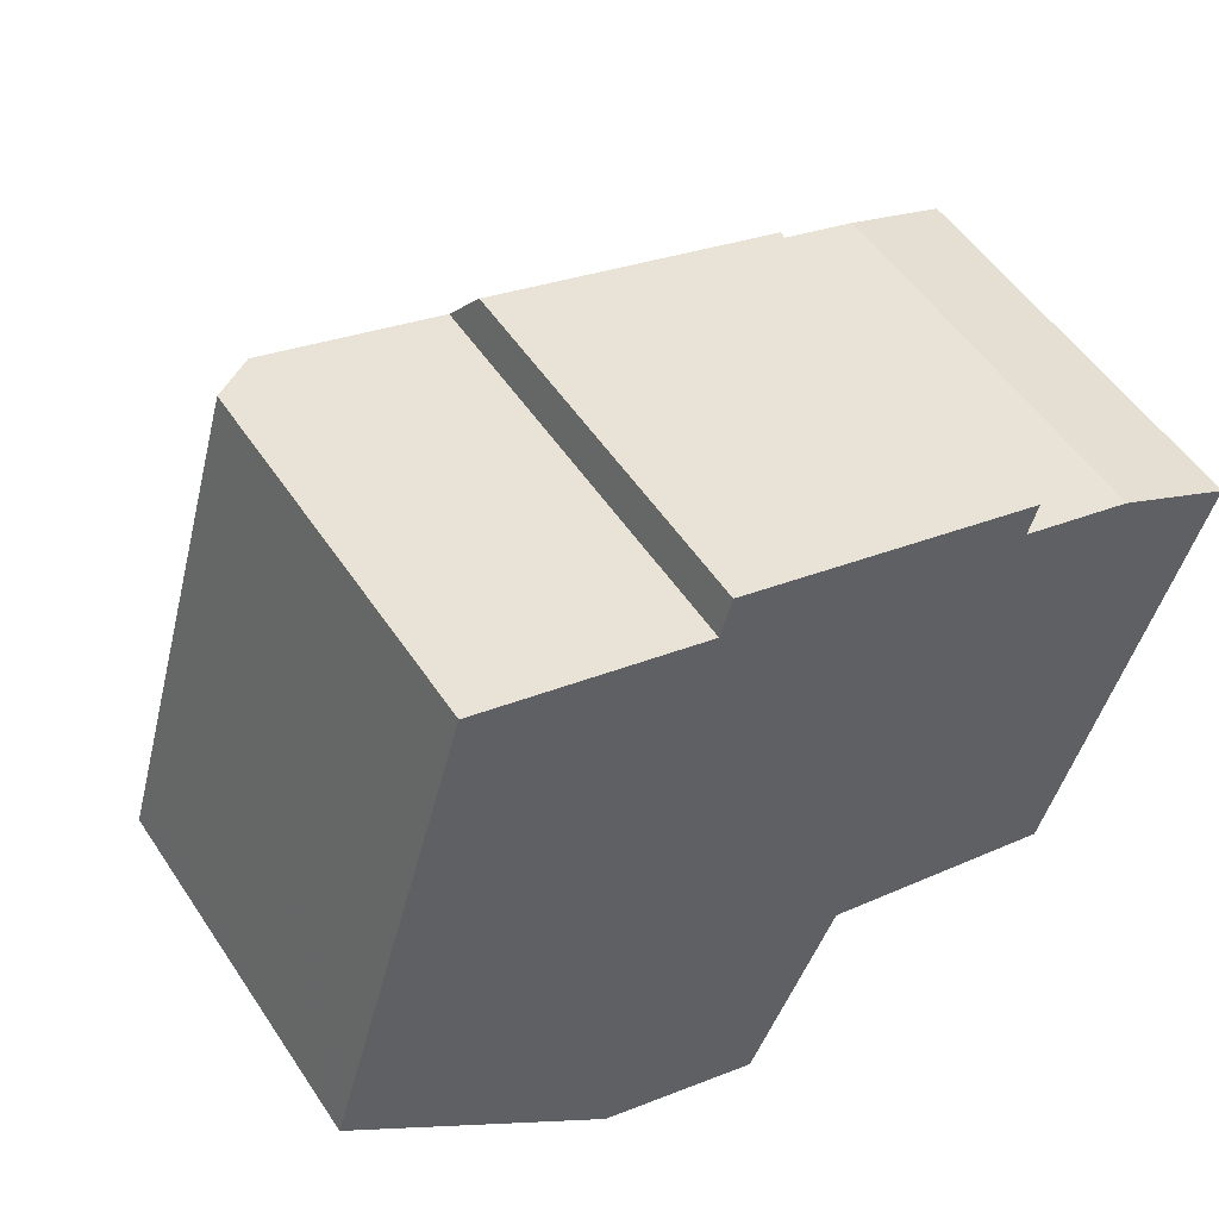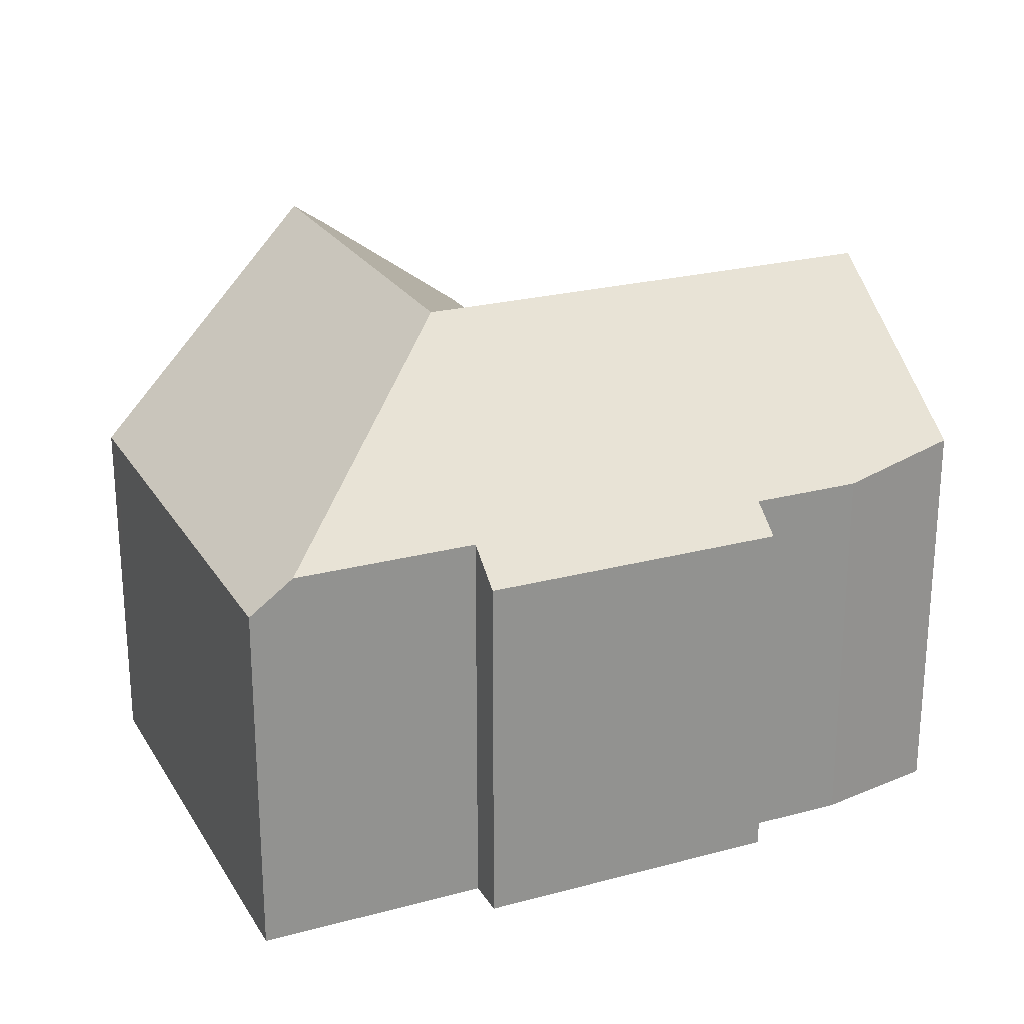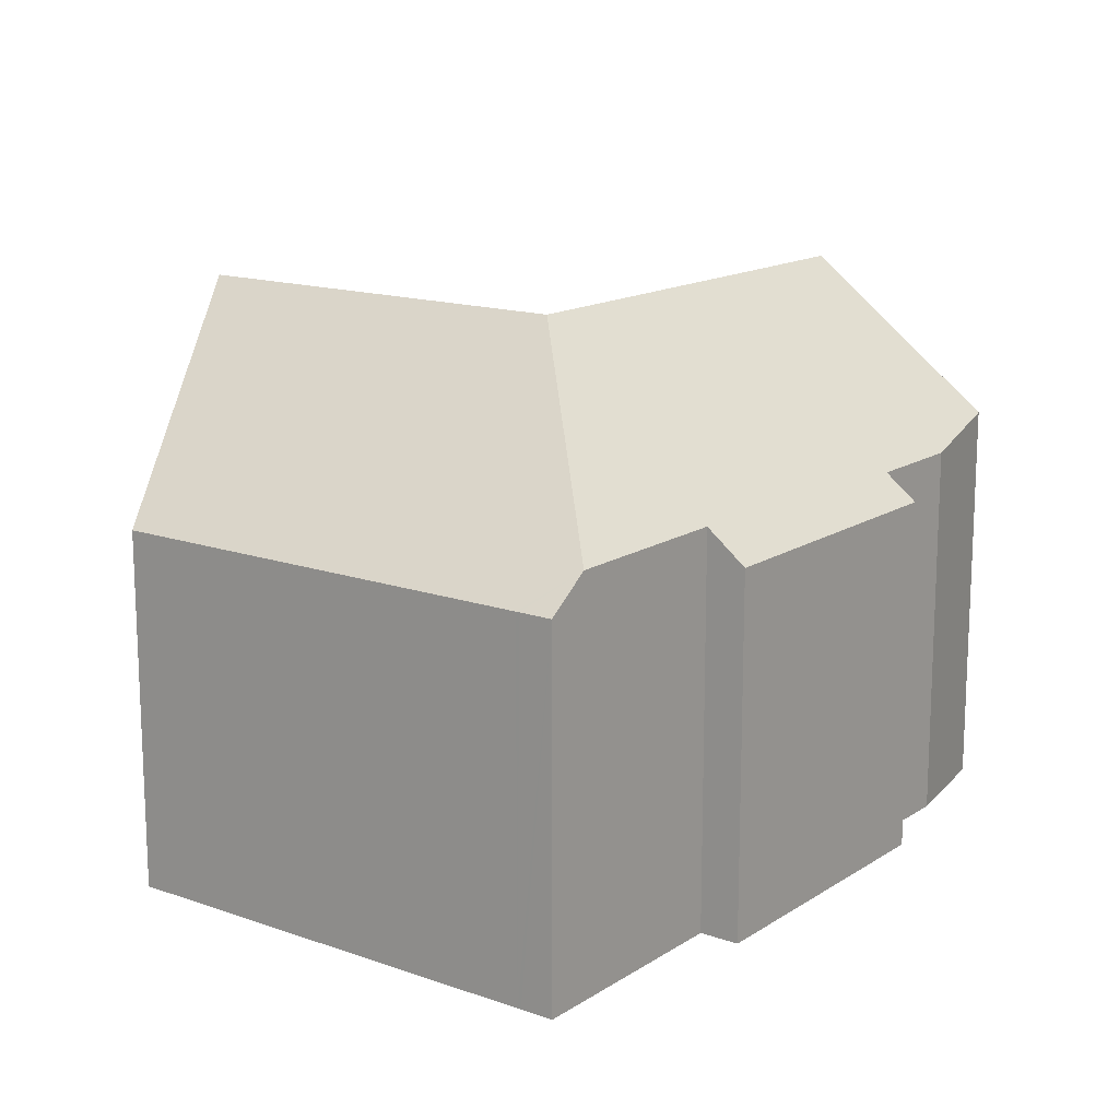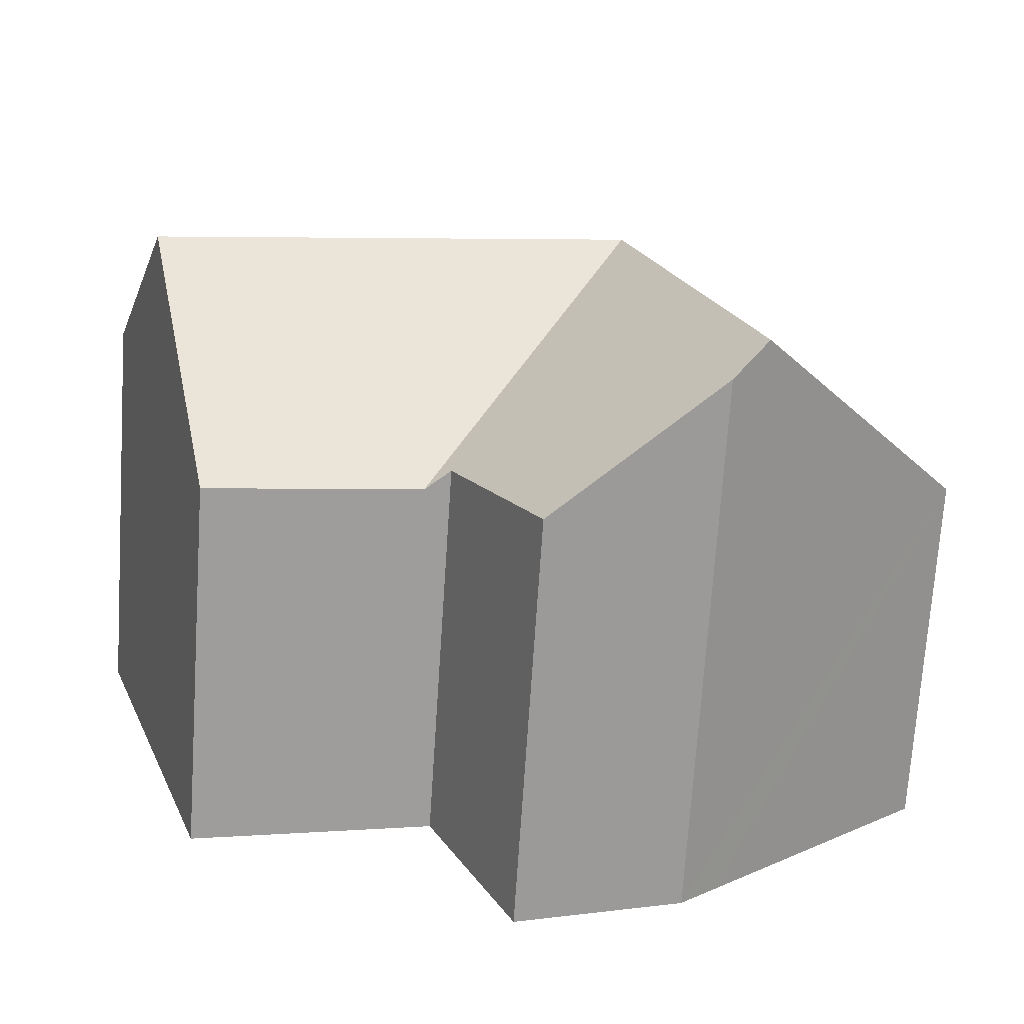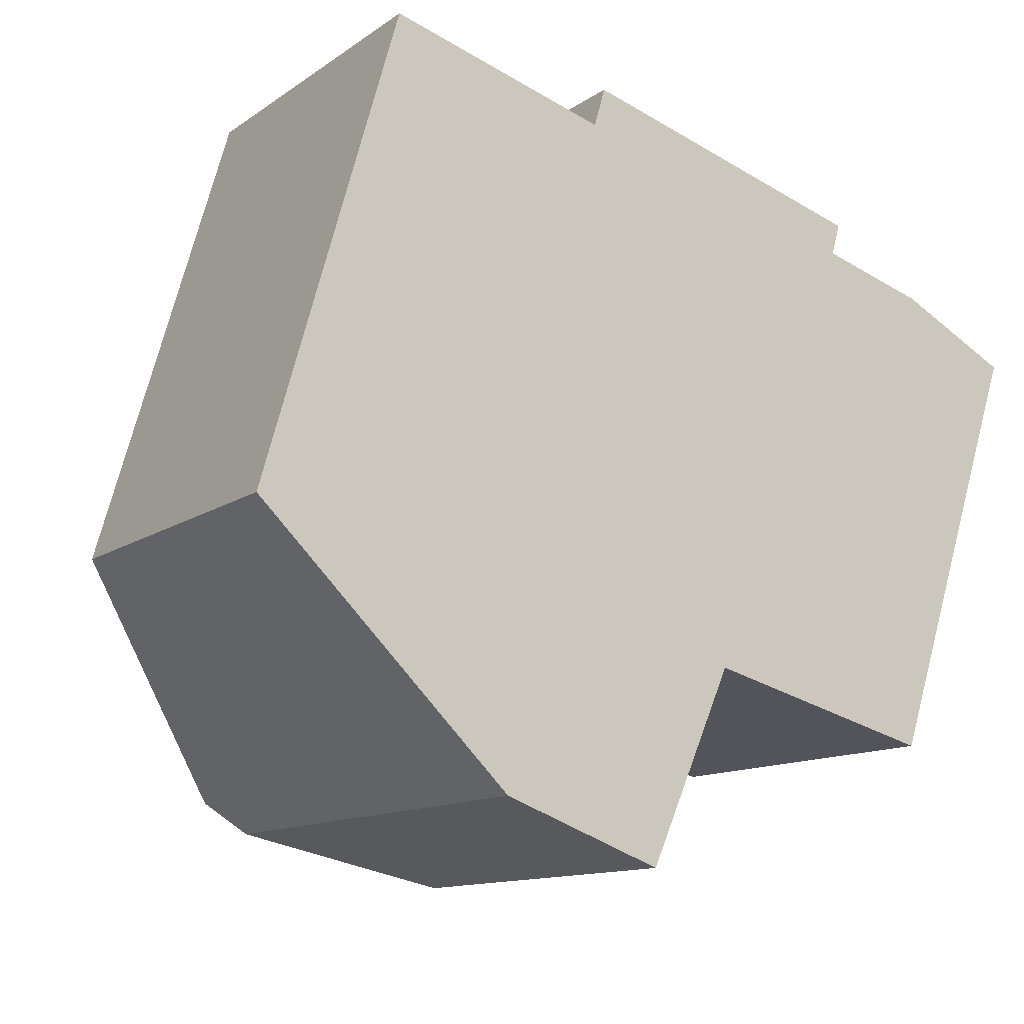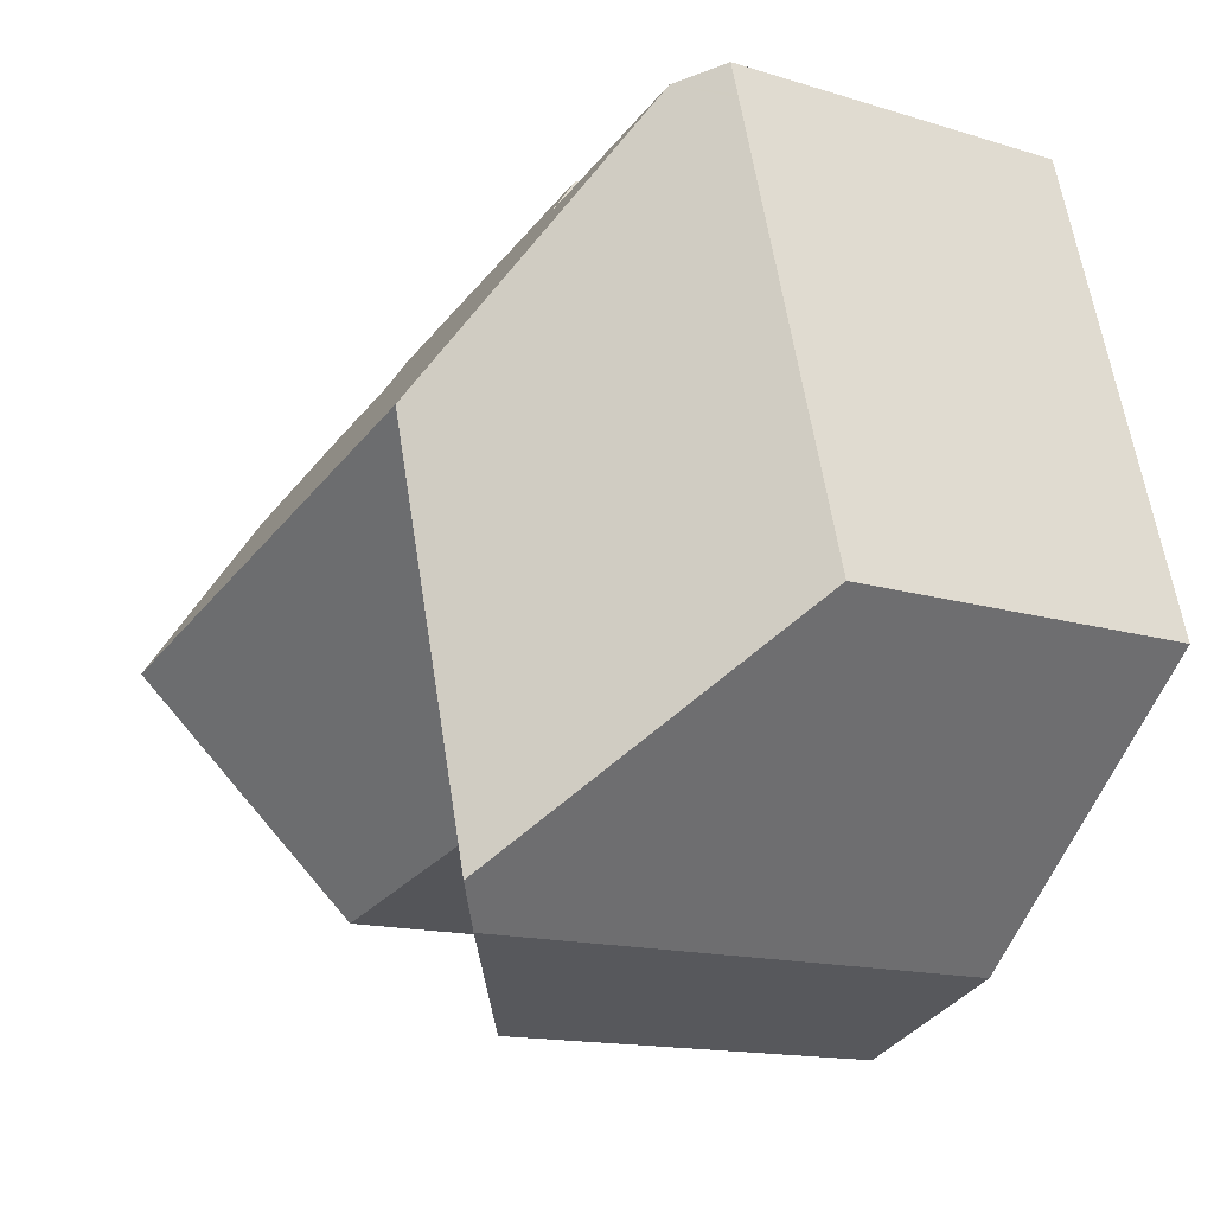
<metadata>
{"format":"obj","ext":"obj","renderer":"f3d","projection":"perspective","resolution":1024,"background":"white","views":[{"elev":52.4,"azim":-32.7,"up":"+Z"},{"elev":23.8,"azim":-8.1,"up":"+Y"},{"elev":15.0,"azim":-37.1,"up":"+Y"},{"elev":-71.8,"azim":176.2,"up":"+Z"},{"elev":-12.2,"azim":-32.7,"up":"+Z"},{"elev":-14.3,"azim":-124.1,"up":"+Z"}]}
</metadata>
<code>
v  14.16 6.999 -3.305
v  11.61 10.62 2.276
v  15.63 10.62 1.121
v  10.29 6.913 -2.307
v  6.503 10.62 3.744
v  10.14 6.91 -2.267
v  9.656 7.267 -2.143
v  9.601 7.28 -2.268
v  8.021 7.66 -5.852
v  5.143 10.62 -0.986
v  5.524 9.564 -4.953
v  4.249 10.62 -4.094
v  4.912 10.03 -4.732
v  0 6.866 4.204e-16
v  0.131 6.866 0.455
v  0.343 6.866 1.192
v  2.409 6.866 8.377
v  3.425 7.477 8.835
v  2.428 6.866 8.444
v  2.608 6.866 9.07
v  6.835 7.477 7.855
v  7.05 6.872 8.604
v  12.72 6.873 6.973
v  12.55 7.357 6.373
v  12.77 7.357 6.309
v  14.61 7.357 5.78
v  16.8 7.712 4.674
v  0 0 0
v  0.131 -2.786e-17 0.455
v  0.343 -7.299e-17 1.192
v  2.409 -5.129e-16 8.377
v  2.428 -5.17e-16 8.444
v  2.608 -5.554e-16 9.07
v  6.835 -4.81e-16 7.855
v  7.05 -5.268e-16 8.604
v  3.425 -5.41e-16 8.835
v  12.72 -4.27e-16 6.973
v  12.55 -3.902e-16 6.373
v  14.61 -3.539e-16 5.78
v  12.77 -3.863e-16 6.309
v  16.8 -2.862e-16 4.674
v  14.16 2.024e-16 -3.305
v  15.63 -6.864e-17 1.121
v  9.656 1.312e-16 -2.143
v  10.29 1.413e-16 -2.307
v  10.14 1.388e-16 -2.267
v  4.912 2.898e-16 -4.732
v  8.021 3.583e-16 -5.852
v  5.524 3.033e-16 -4.953
v  9.601 1.389e-16 -2.268
v  4.249 2.507e-16 -4.094
g defaultobject
f 1 2 3
f 2 1 4
f 2 4 5
f 5 4 6
f 7 5 6
f 5 7 8
f 5 8 9
f 5 9 10
f 10 9 11
f 10 11 12
f 12 11 13
f 14 10 12
f 10 14 15
f 10 15 16
f 10 16 5
f 5 16 17
f 5 17 18
f 18 17 19
f 18 19 20
f 21 5 18
f 5 21 22
f 5 22 23
f 5 23 24
f 24 2 5
f 2 24 25
f 2 25 3
f 3 25 26
f 3 26 27
f 28 15 14
f 15 28 16
f 16 28 17
f 17 28 29
f 17 29 30
f 17 30 31
f 17 31 19
f 19 31 20
f 20 31 32
f 20 32 33
f 34 22 21
f 22 34 35
f 20 21 18
f 21 20 34
f 34 20 33
f 34 33 36
f 22 37 23
f 37 22 35
f 38 25 24
f 25 38 26
f 26 38 39
f 39 38 40
f 23 38 24
f 38 23 37
f 27 1 3
f 1 27 41
f 1 41 42
f 42 41 43
f 26 41 27
f 41 26 39
f 42 4 1
f 4 42 6
f 6 44 7
f 44 6 42
f 44 42 45
f 44 45 46
f 11 47 13
f 47 11 9
f 47 9 48
f 47 48 49
f 8 48 9
f 48 8 7
f 48 7 44
f 48 44 50
f 13 14 12
f 14 13 47
f 14 47 51
f 14 51 28
f 43 45 42
f 45 43 41
f 45 41 39
f 45 39 46
f 46 39 44
f 50 49 48
f 49 50 44
f 49 44 39
f 49 39 40
f 49 40 38
f 49 38 47
f 47 38 37
f 47 37 35
f 47 35 51
f 51 35 34
f 34 28 51
f 28 34 36
f 28 36 29
f 29 36 30
f 30 36 31
f 31 36 33
f 31 33 32

</code>
